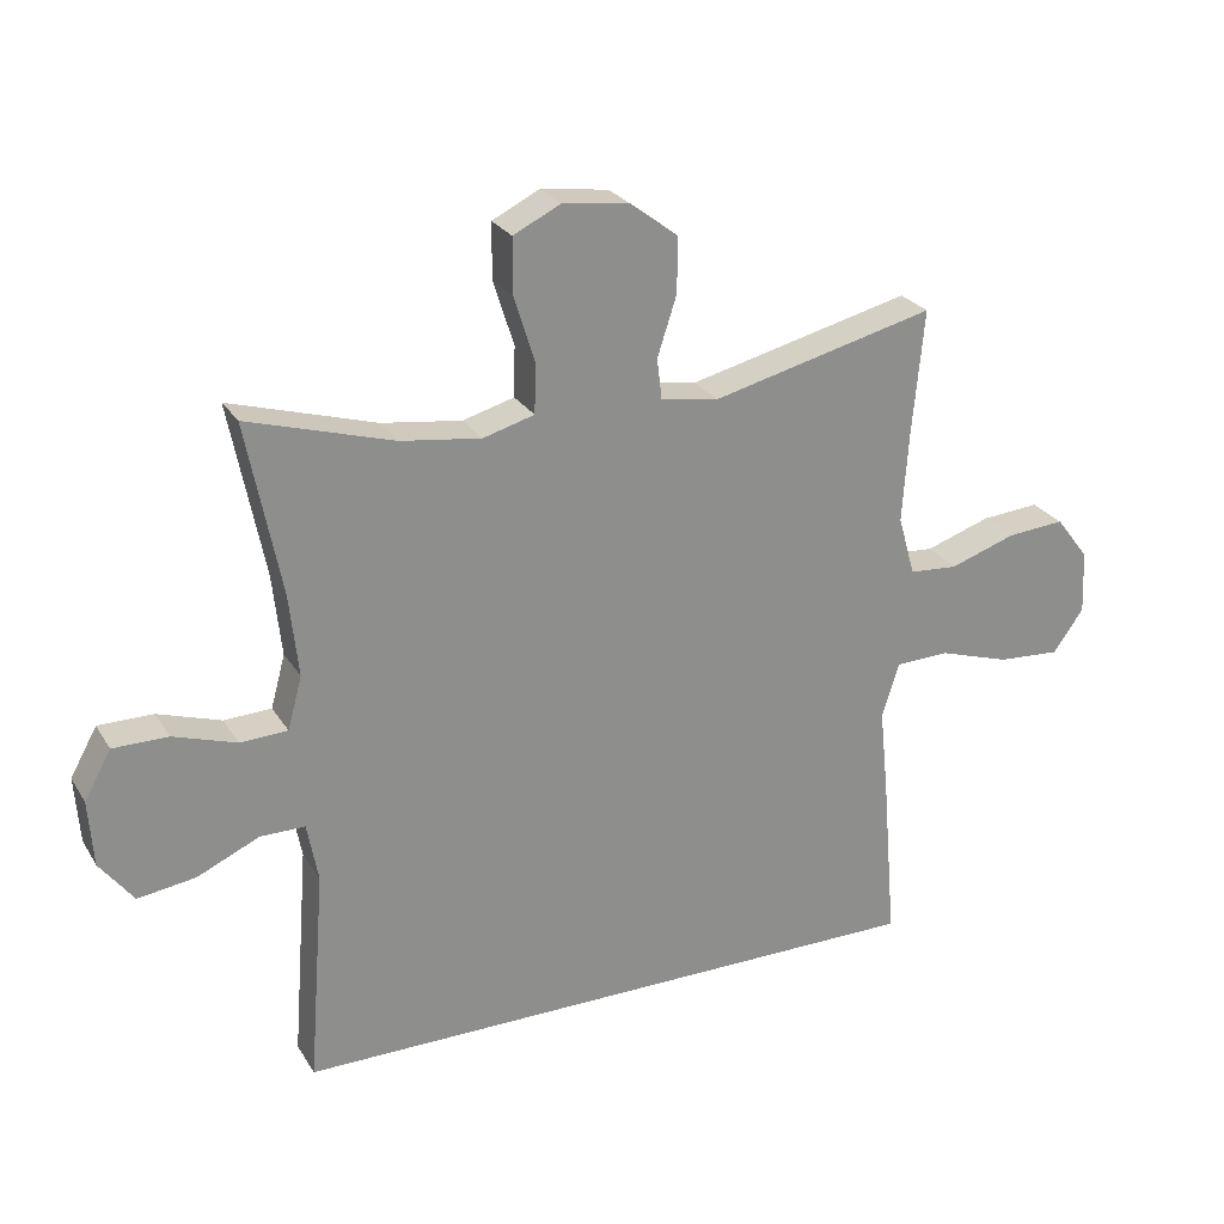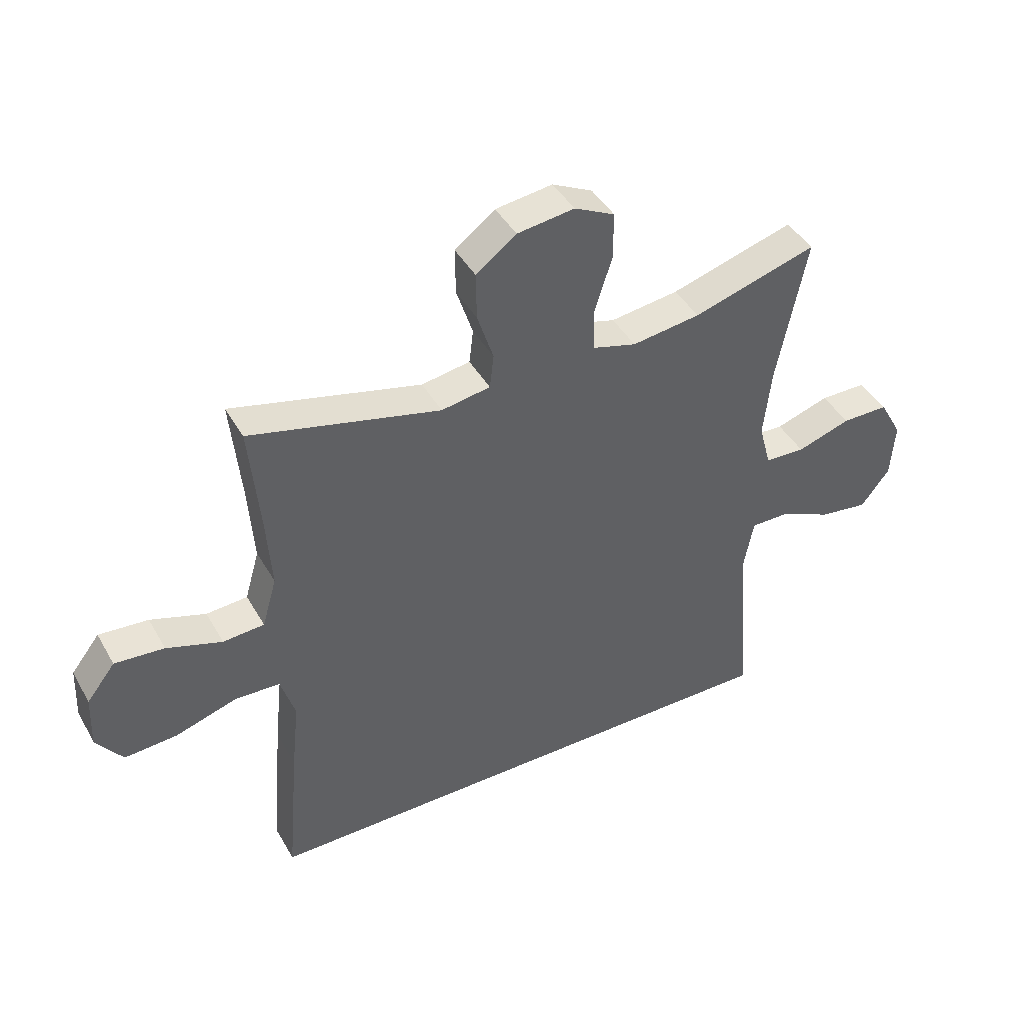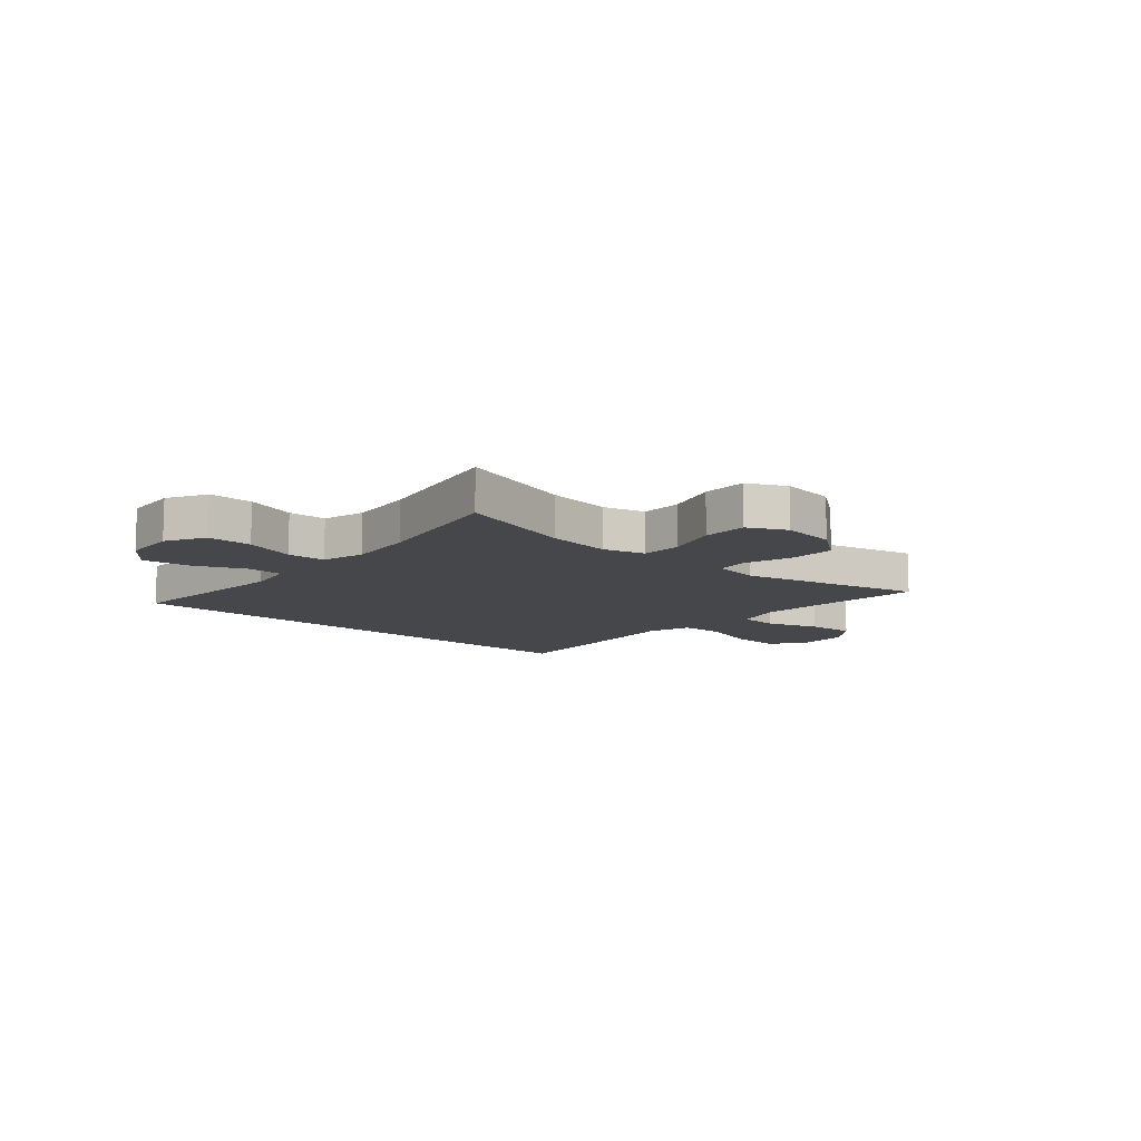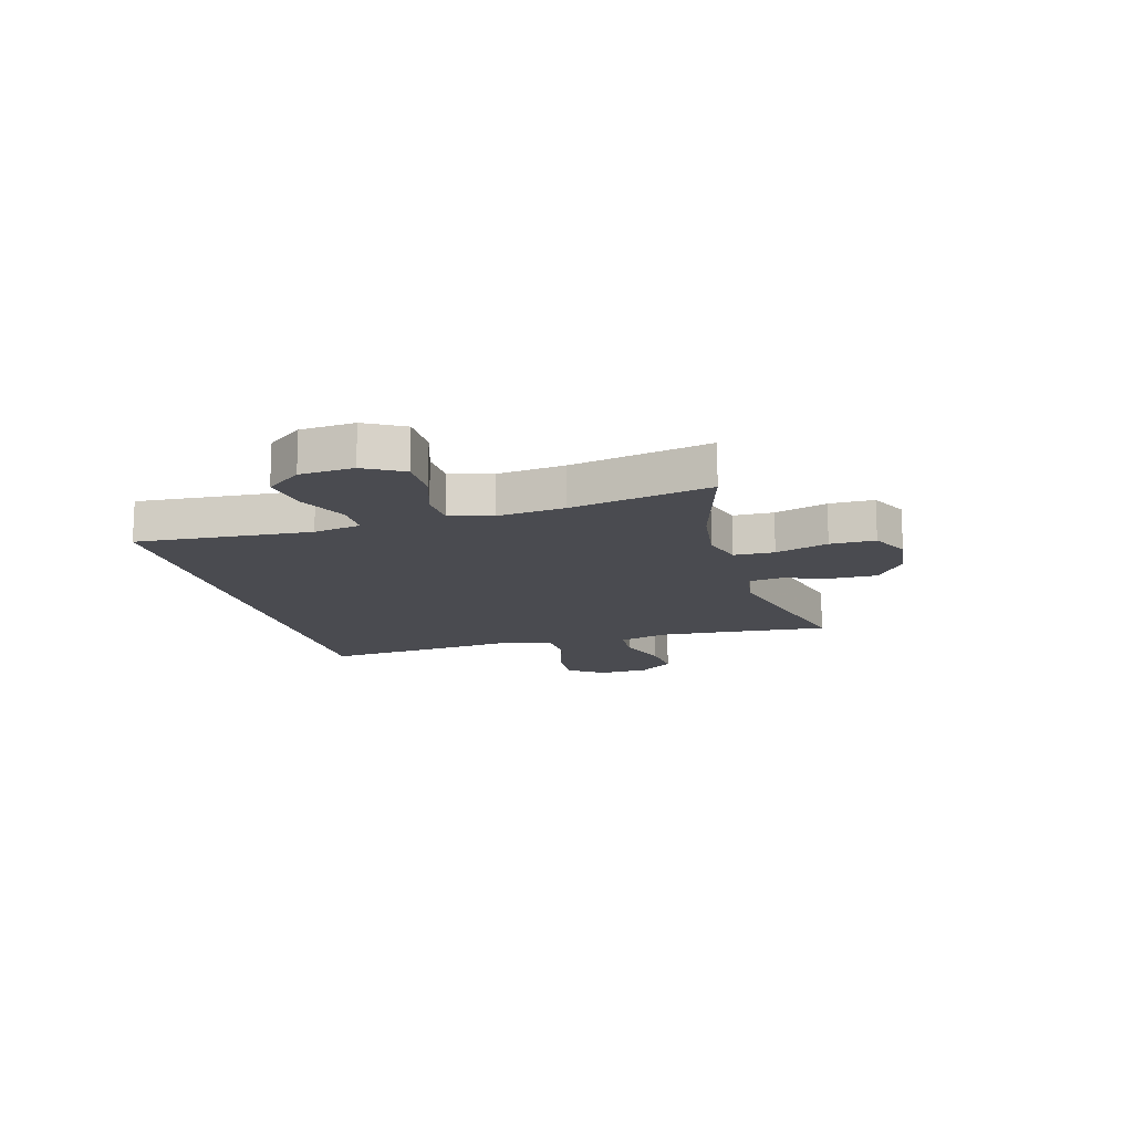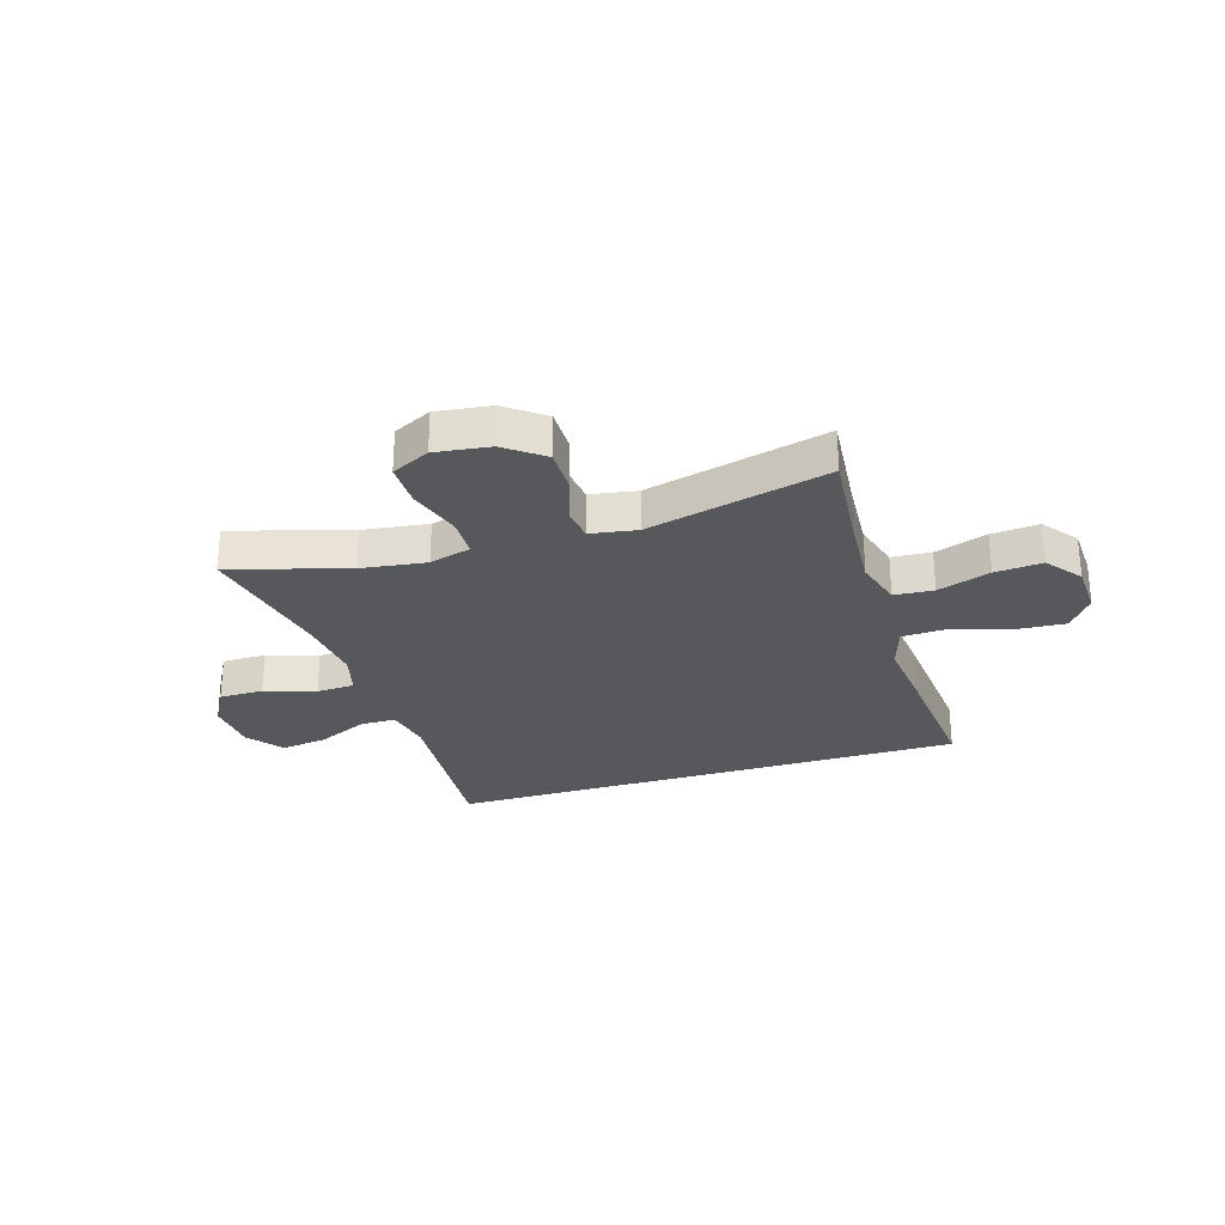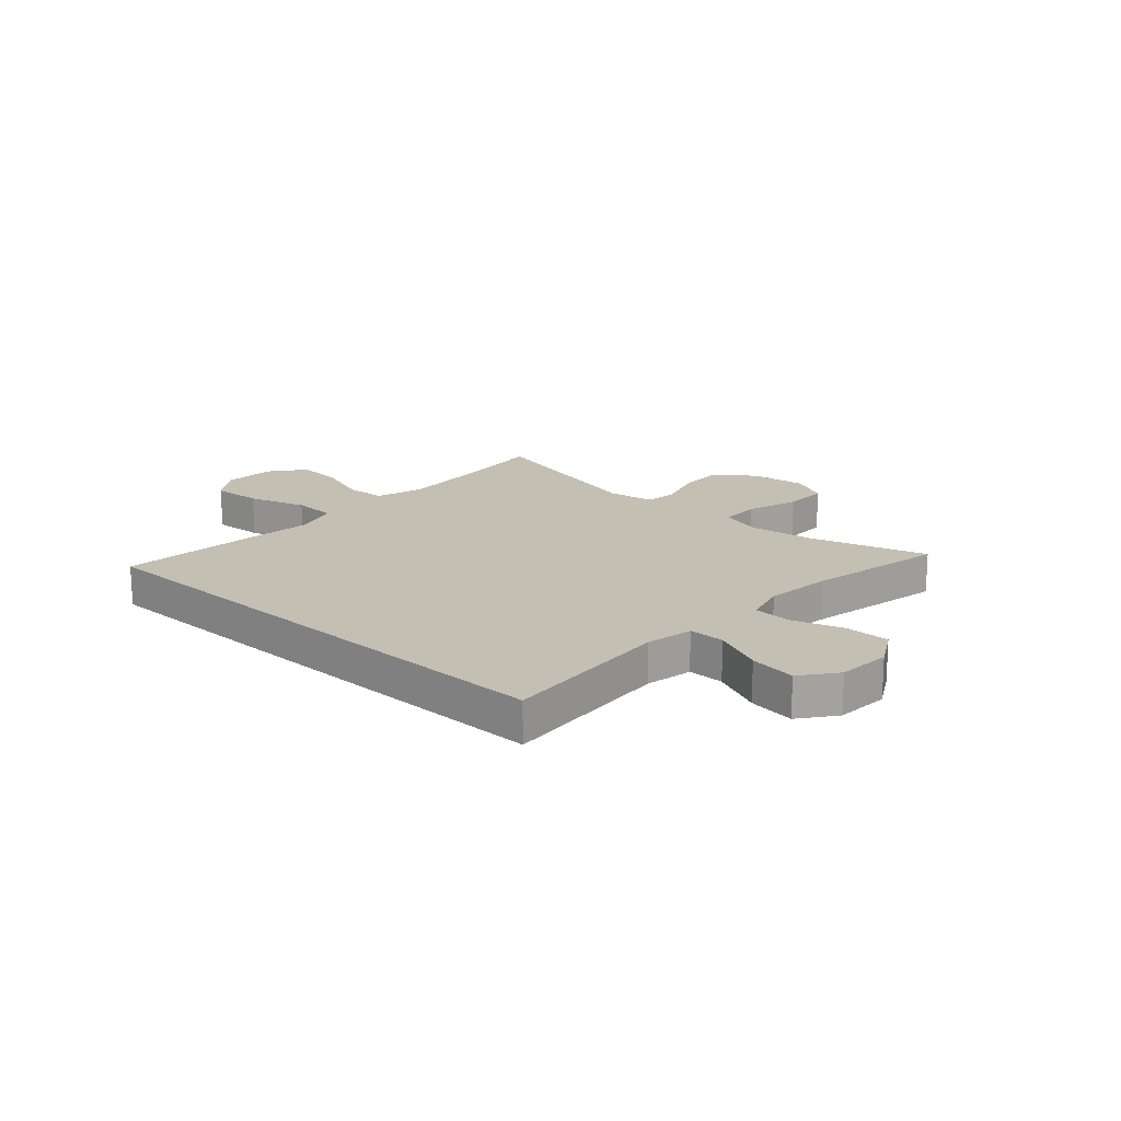
<metadata>
{"format":"obj","ext":"obj","renderer":"f3d","projection":"perspective","resolution":1024,"background":"white","views":[{"elev":25.5,"azim":-24.8,"up":"+Z"},{"elev":43.2,"azim":152.2,"up":"+Z"},{"elev":-10.8,"azim":-41.5,"up":"+Y"},{"elev":-14.5,"azim":-74.3,"up":"+Y"},{"elev":-27.9,"azim":17.3,"up":"+Y"},{"elev":17.8,"azim":-137.7,"up":"+Y"}]}
</metadata>
<code>
v 0.5 0.07 0.5
v 0.483 0.07 0.318
v 0.474 0.07 0.186
v 0.499 0.07 0.099
v 0.57 0.07 0.094
v 0.665 0.07 0.126
v 0.75 0.07 0.133
v 0.799 0.07 0.07
v 0.803 0.07 -0.023
v 0.758 0.07 -0.085
v 0.667 0.07 -0.079
v 0.562 0.07 -0.046
v 0.484 0.07 -0.049
v 0.459 0.07 -0.129
v 0.472 0.07 -0.253
v 0.493 0.07 -0.5
v -0.45 0.07 -0.5
v -0.426 0.07 -0.186
v -0.442 0.07 -0.1
v -0.507 0.07 -0.1
v -0.598 0.07 -0.141
v -0.682 0.07 -0.153
v -0.731 0.07 -0.089
v -0.738 0.07 0.008
v -0.699 0.07 0.078
v -0.619 0.07 0.078
v -0.527 0.07 0.048
v -0.458 0.07 0.051
v -0.437 0.07 0.128
v -0.45 0.07 0.248
v -0.5 0.07 0.5
v -0.288 0.07 0.437
v -0.171 0.07 0.421
v -0.096 0.07 0.442
v -0.094 0.07 0.515
v -0.124 0.07 0.61
v -0.124 0.07 0.691
v -0.055 0.07 0.725
v 0.043 0.07 0.712
v 0.112 0.07 0.66
v 0.111 0.07 0.579
v 0.083 0.07 0.493
v 0.09 0.07 0.434
v 0.174 0.07 0.42
v 0.5 0 0.5
v 0.483 0 0.318
v 0.474 0 0.186
v 0.499 0 0.099
v 0.57 0 0.094
v 0.665 0 0.126
v 0.75 0 0.133
v 0.799 0 0.07
v 0.803 0 -0.023
v 0.758 0 -0.085
v 0.667 0 -0.079
v 0.562 0 -0.046
v 0.484 0 -0.049
v 0.459 0 -0.129
v 0.472 0 -0.253
v 0.493 0 -0.5
v -0.45 0 -0.5
v -0.426 0 -0.186
v -0.442 0 -0.1
v -0.507 0 -0.1
v -0.598 0 -0.141
v -0.682 0 -0.153
v -0.731 0 -0.089
v -0.738 0 0.008
v -0.699 0 0.078
v -0.619 0 0.078
v -0.527 0 0.048
v -0.458 0 0.051
v -0.437 0 0.128
v -0.45 0 0.248
v -0.5 0 0.5
v -0.288 0 0.437
v -0.171 0 0.421
v -0.096 0 0.442
v -0.094 0 0.515
v -0.124 0 0.61
v -0.124 0 0.691
v -0.055 0 0.725
v 0.043 0 0.712
v 0.112 0 0.66
v 0.111 0 0.579
v 0.083 0 0.493
v 0.09 0 0.434
v 0.174 0 0.42
f 39 40 41 42
f 39 42 43
f 38 39 43
f 35 36 37 38
f 34 35 38 43
f 33 34 43 44
f 30 31 32
f 29 30 32 33
f 28 29 33 44
f 24 25 26 27
f 24 27 28
f 23 24 28
f 20 21 22 23
f 19 20 23 28
f 18 19 28 44
f 14 15 16 17
f 13 14 17 18
f 9 10 11 12
f 9 12 13
f 8 9 13
f 5 6 7 8
f 4 5 8 13
f 3 4 13 18
f 18 44 1 2
f 2 3 18
f 86 85 84 83
f 87 86 83
f 87 83 82
f 82 81 80 79
f 87 82 79 78
f 88 87 78 77
f 76 75 74
f 77 76 74 73
f 88 77 73 72
f 71 70 69 68
f 72 71 68
f 72 68 67
f 67 66 65 64
f 72 67 64 63
f 88 72 63 62
f 61 60 59 58
f 62 61 58 57
f 56 55 54 53
f 57 56 53
f 57 53 52
f 52 51 50 49
f 57 52 49 48
f 62 57 48 47
f 46 45 88 62
f 62 47 46
f 1 45 46 2
f 2 46 47 3
f 3 47 48 4
f 4 48 49 5
f 5 49 50 6
f 6 50 51 7
f 7 51 52 8
f 8 52 53 9
f 9 53 54 10
f 10 54 55 11
f 11 55 56 12
f 12 56 57 13
f 13 57 58 14
f 14 58 59 15
f 15 59 60 16
f 16 60 61 17
f 17 61 62 18
f 18 62 63 19
f 19 63 64 20
f 20 64 65 21
f 21 65 66 22
f 22 66 67 23
f 23 67 68 24
f 24 68 69 25
f 25 69 70 26
f 26 70 71 27
f 27 71 72 28
f 28 72 73 29
f 29 73 74 30
f 30 74 75 31
f 31 75 76 32
f 32 76 77 33
f 33 77 78 34
f 34 78 79 35
f 35 79 80 36
f 36 80 81 37
f 37 81 82 38
f 38 82 83 39
f 39 83 84 40
f 40 84 85 41
f 41 85 86 42
f 42 86 87 43
f 43 87 88 44
f 44 88 45 1

</code>
